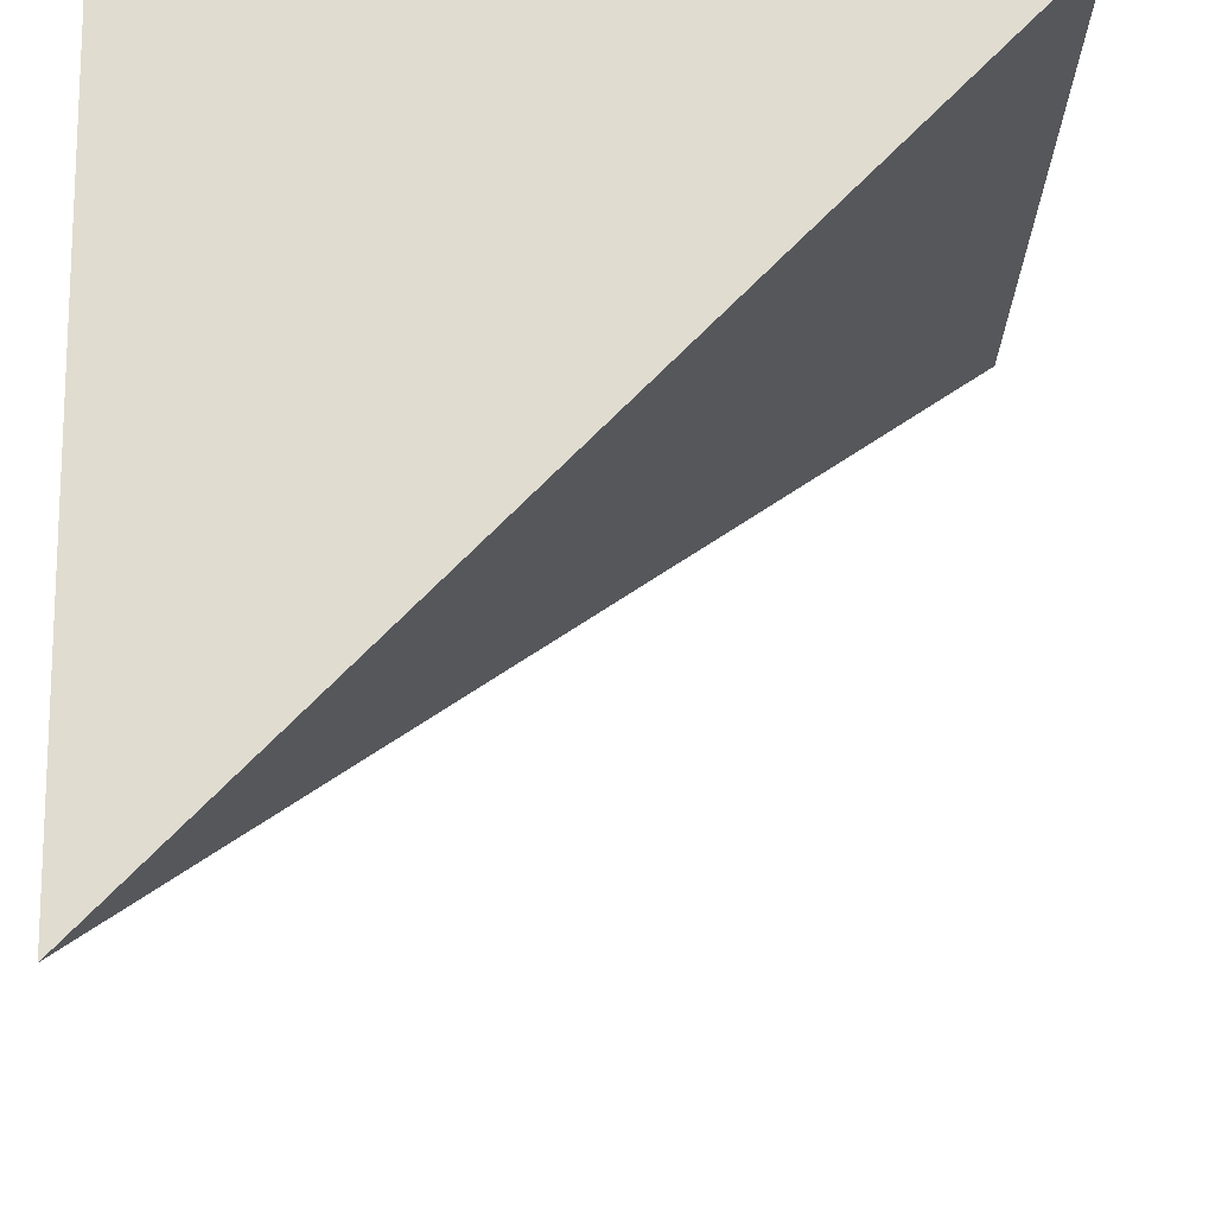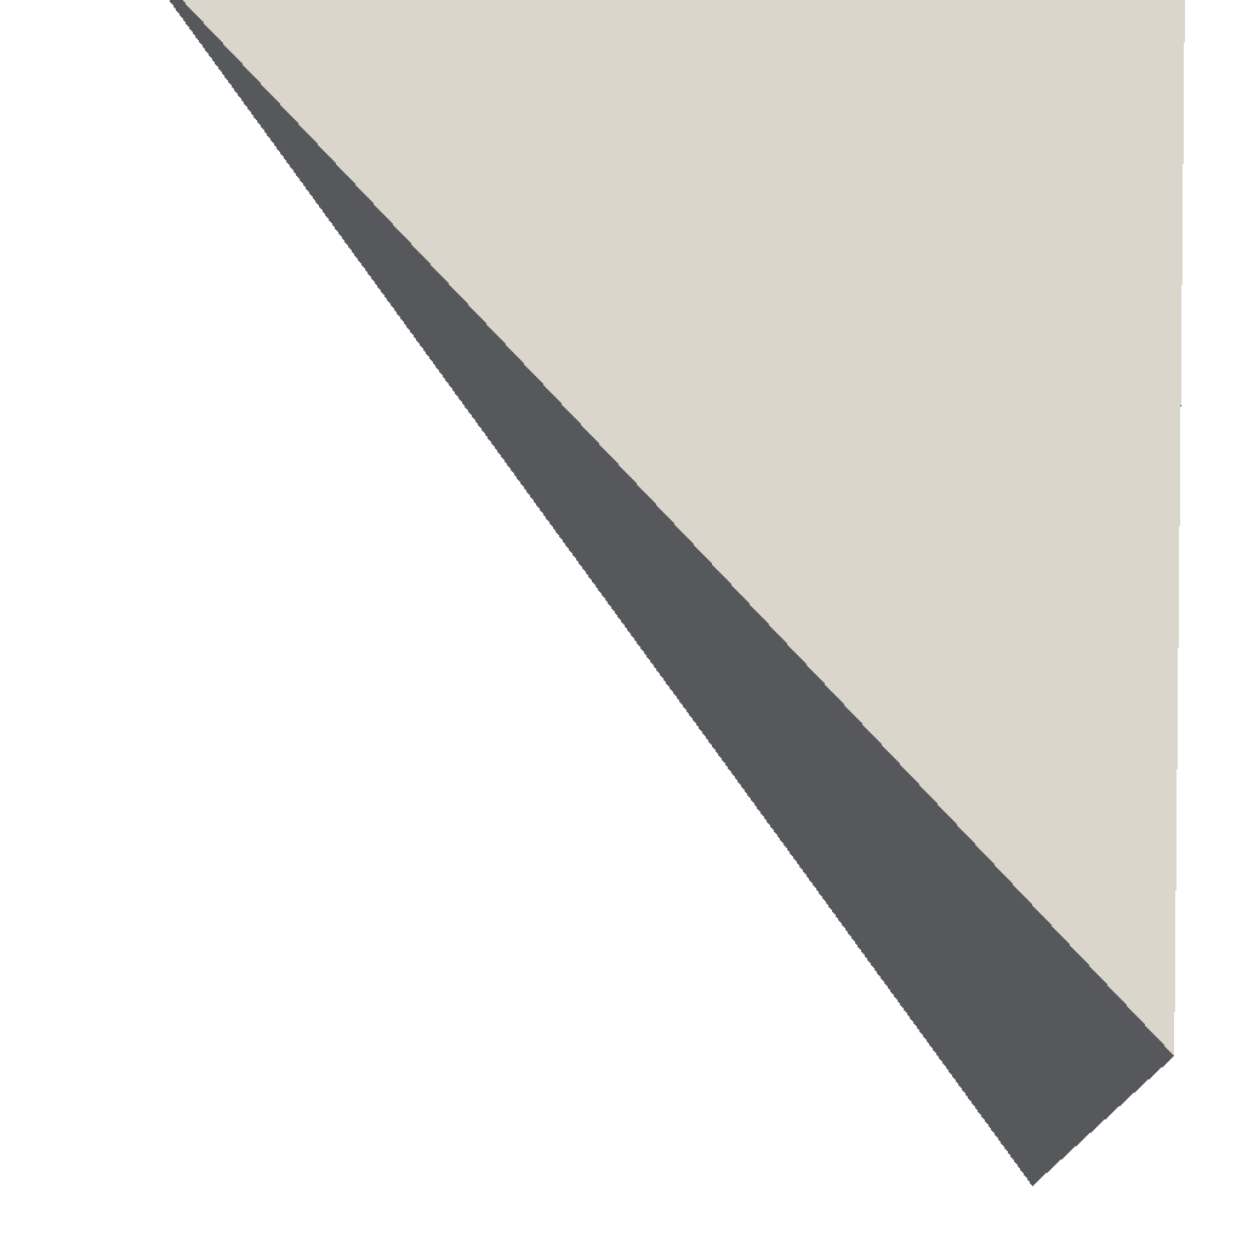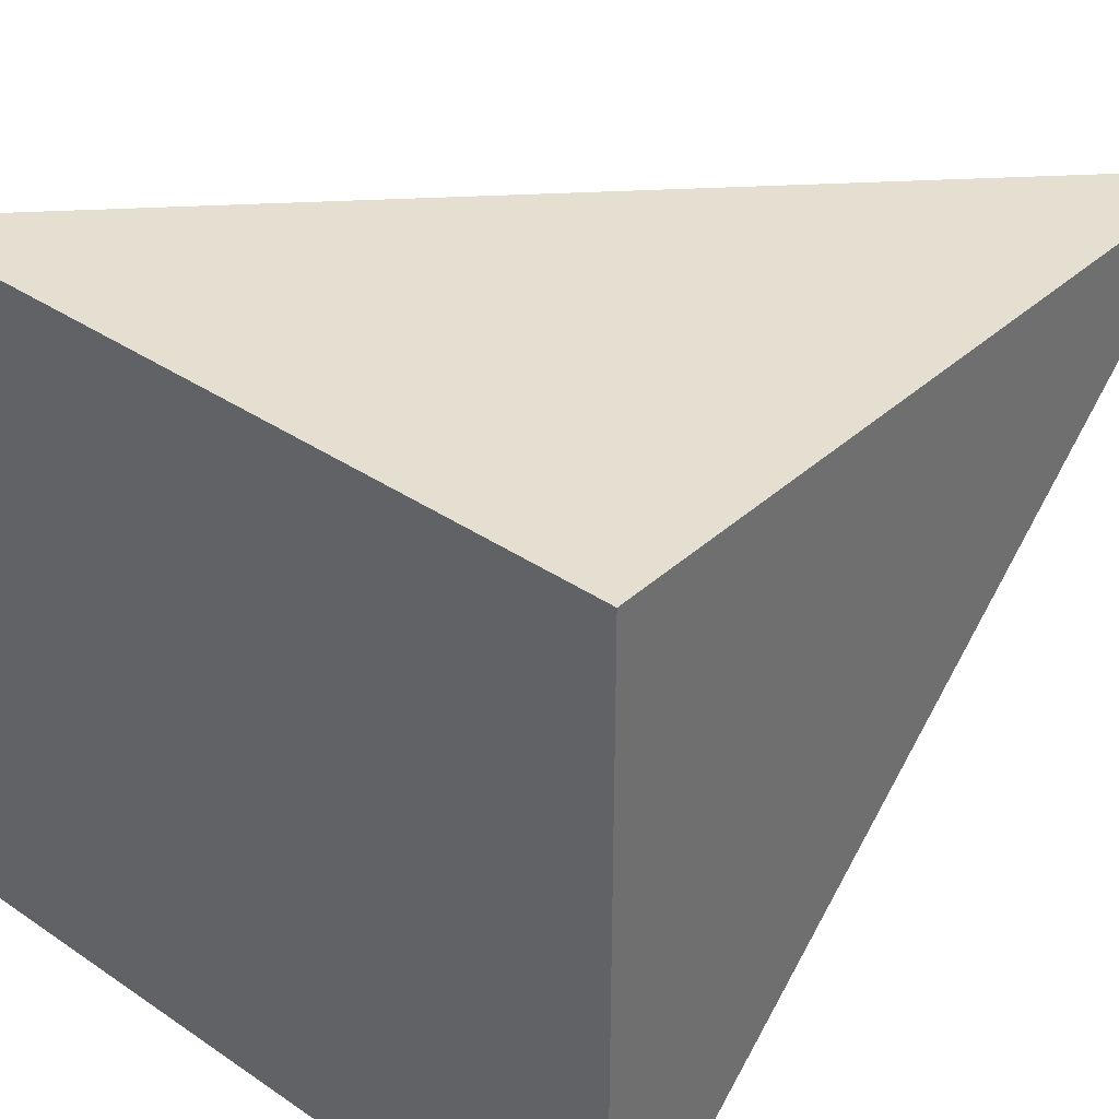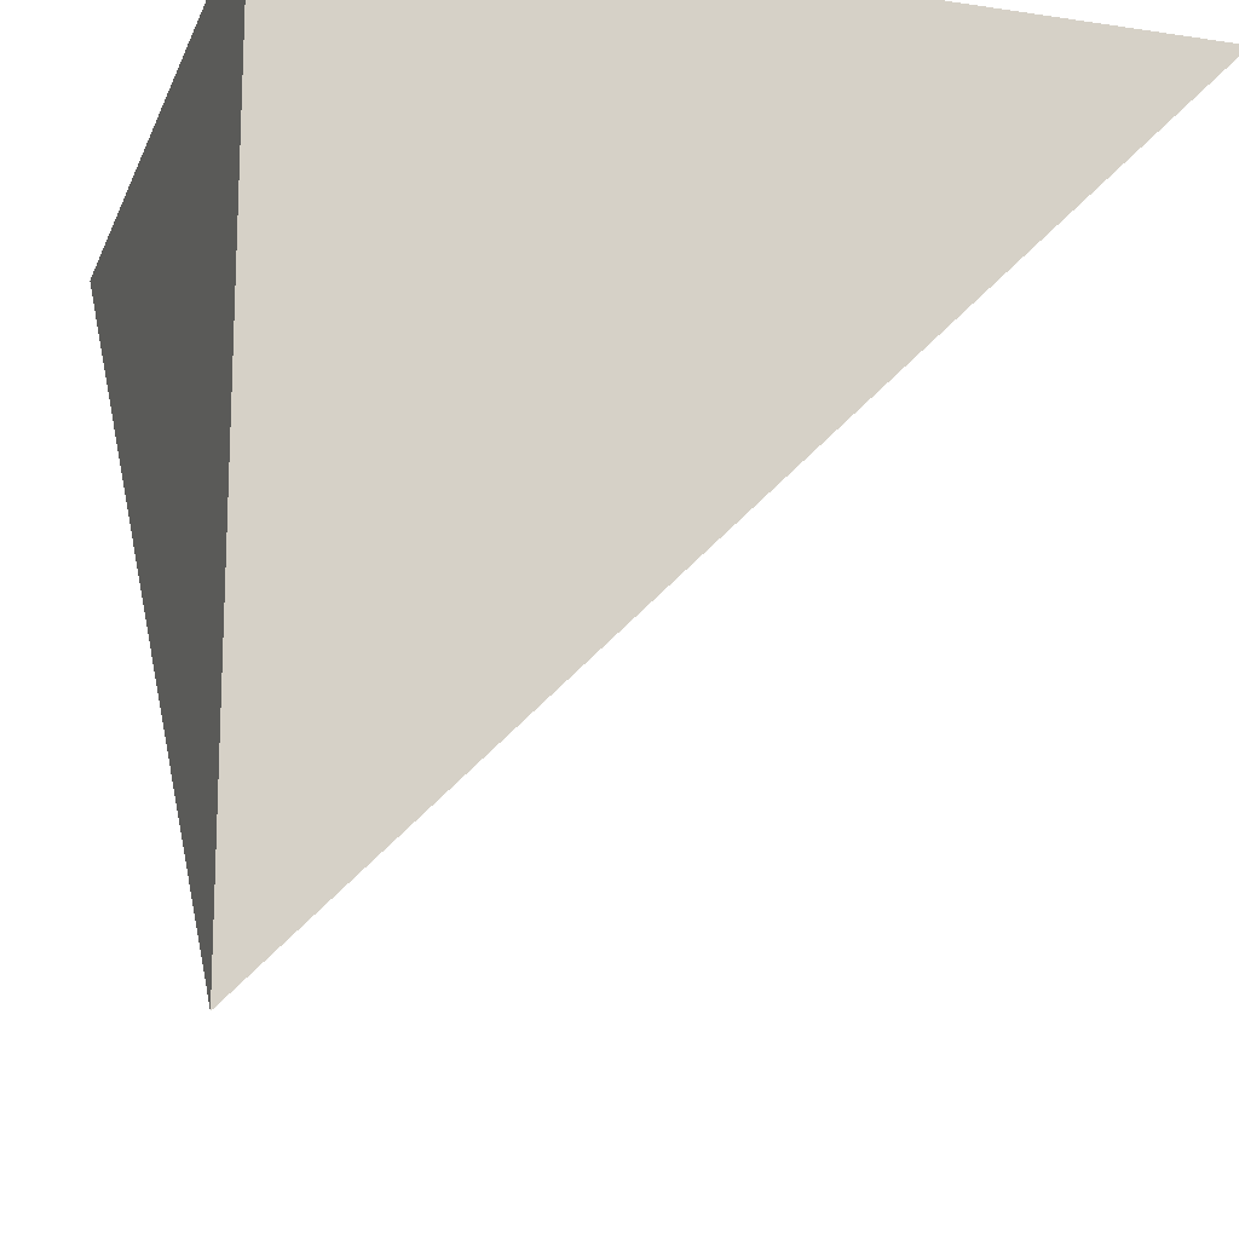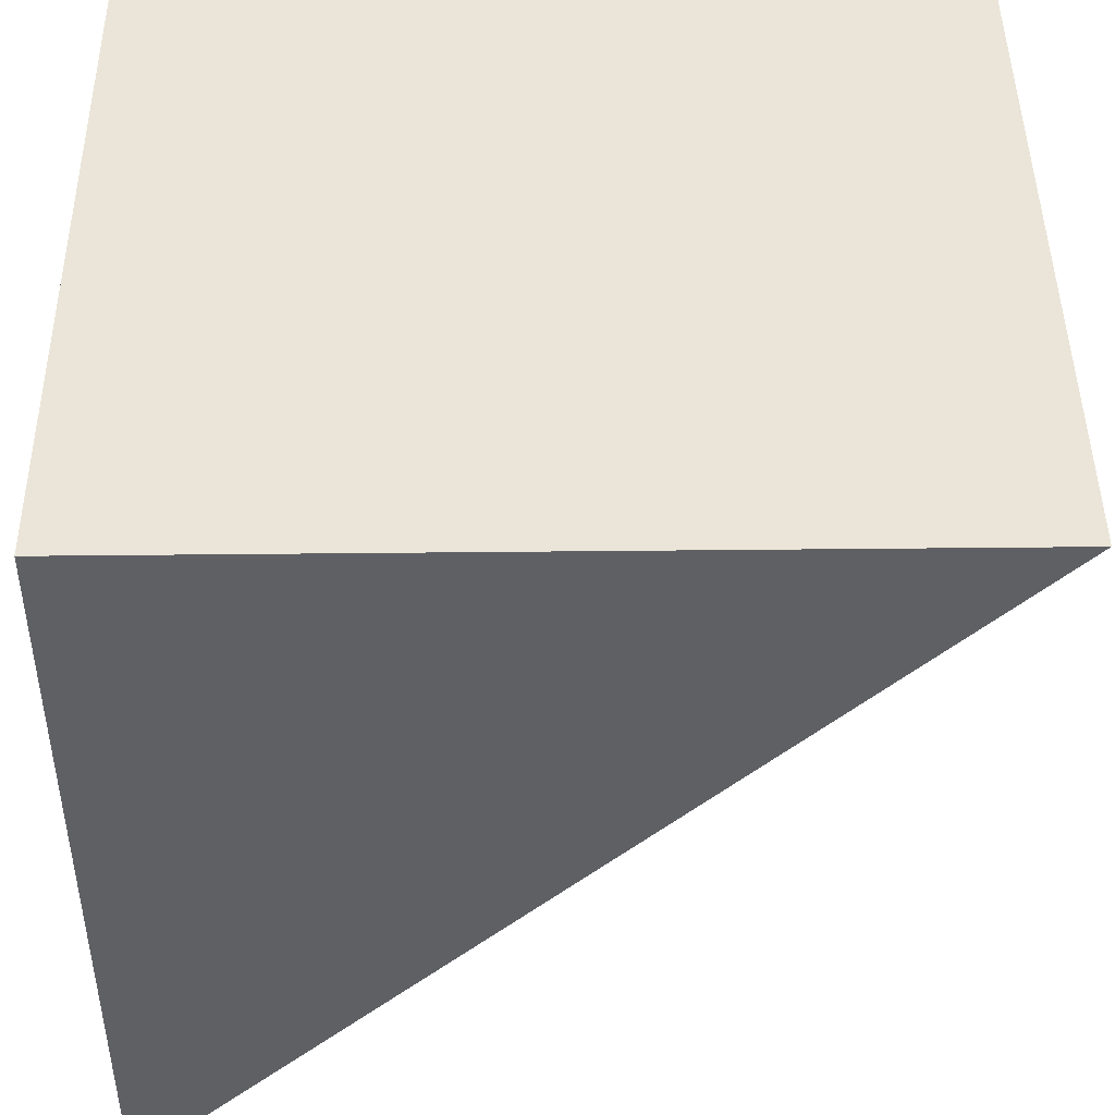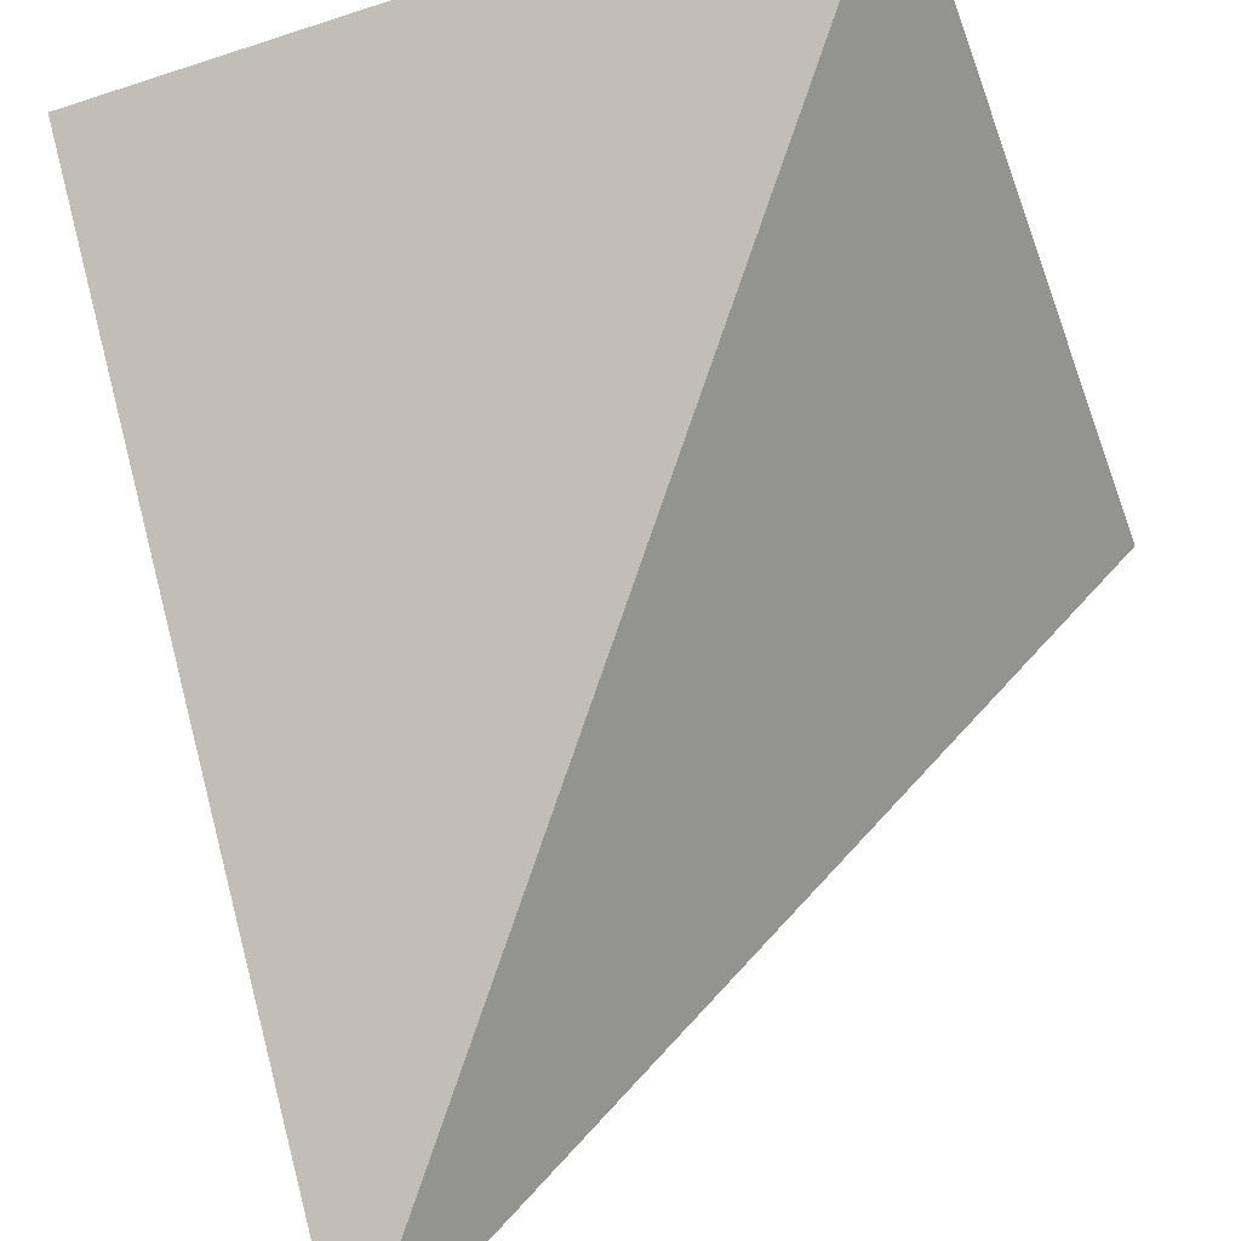
<metadata>
{"format":"obj","ext":"obj","renderer":"f3d","projection":"perspective","resolution":1024,"background":"white","views":[{"elev":69.5,"azim":-1.0,"up":"+Z"},{"elev":73.5,"azim":93.4,"up":"+Z"},{"elev":37.3,"azim":-139.0,"up":"+Z"},{"elev":-15.5,"azim":-17.4,"up":"+Y"},{"elev":45.4,"azim":-0.7,"up":"+Y"},{"elev":-49.7,"azim":109.9,"up":"+Y"}]}
</metadata>
<code>
v 0.5 16.5 9.835e-07 1 1 1
v -16.5 16.5 -16.5 1 1 1
v 0.5 16.5 -16.5 1 1 1
v -16.5 16.5 9.835e-07 1 1 1
v -16.5 -0.5 1.967e-06 1 1 1
v 0.5 16.5 9.835e-07 1 1 1
v 0.5 16.5 -16.5 1 1 1
v 0.5 16.5 9.835e-07 1 1 1
v -16.5 -0.5 1.967e-06 1 1 1
v -16.5 16.5 9.835e-07 1 1 1
v -16.5 16.5 -16.5 1 1 1
v -16.5 16.5 9.835e-07 1 1 1
v -16.5 -0.5 1.967e-06 1 1 1
v 0.5 16.5 -16.5 1 1 1
v -16.5 16.5 -16.5 1 1 1
v -16.5 -0.5 1.967e-06 1 1 1
g Corner-out
f 3 2 1
f 4 1 2
f 7 6 5
f 10 9 8
f 13 12 11
f 16 15 14

</code>
